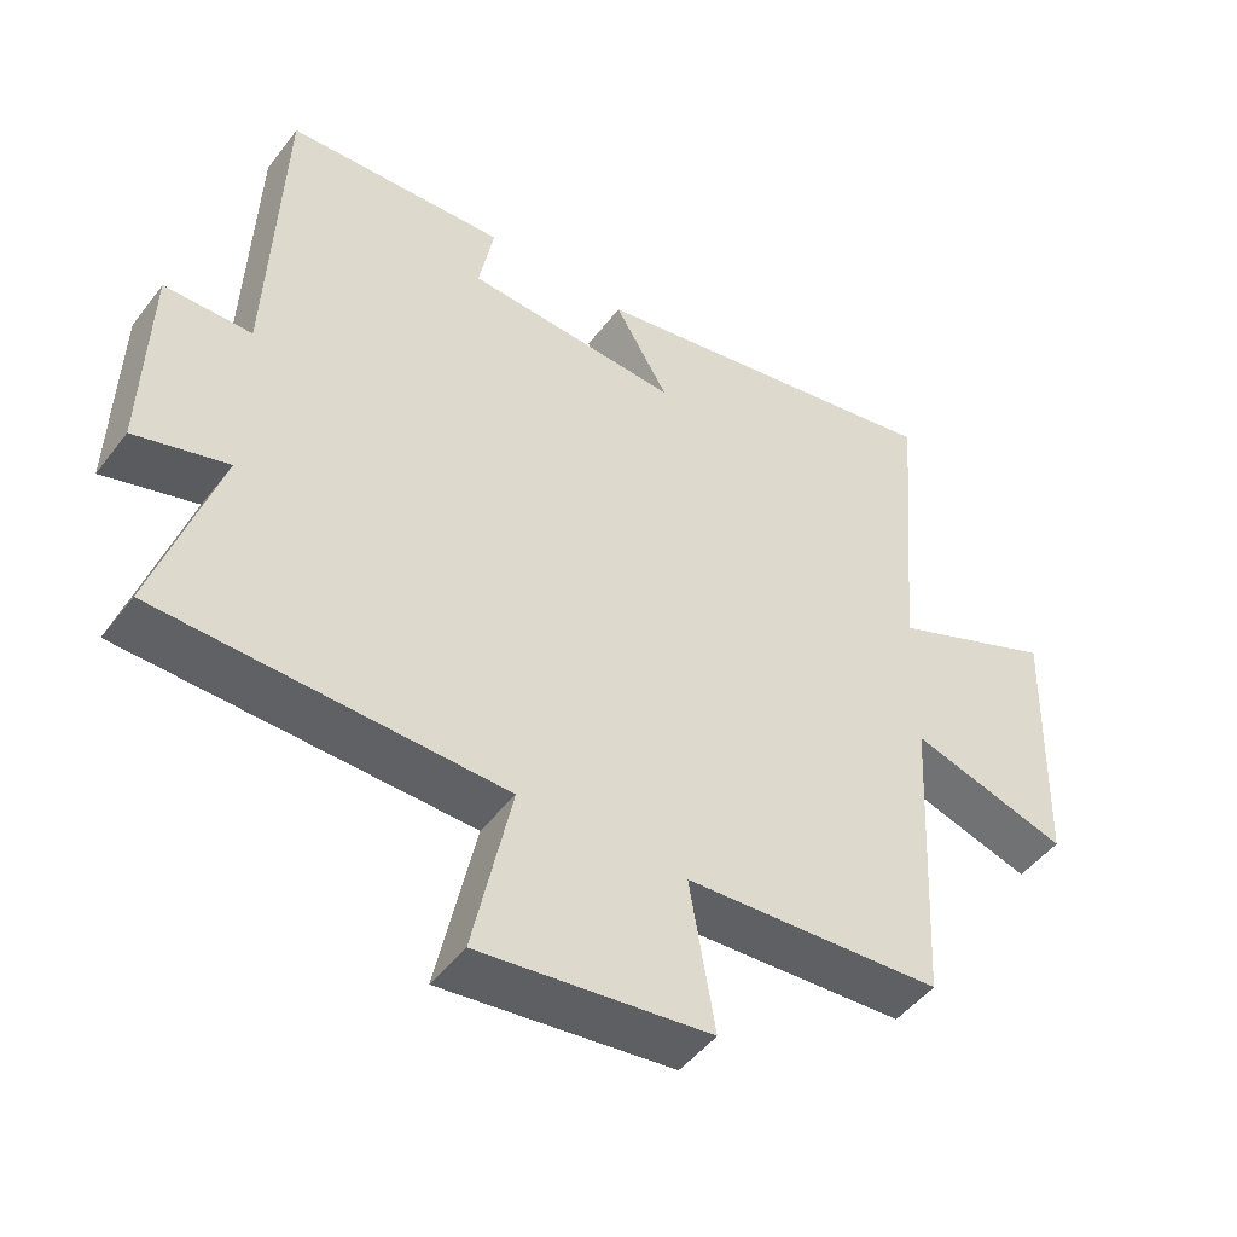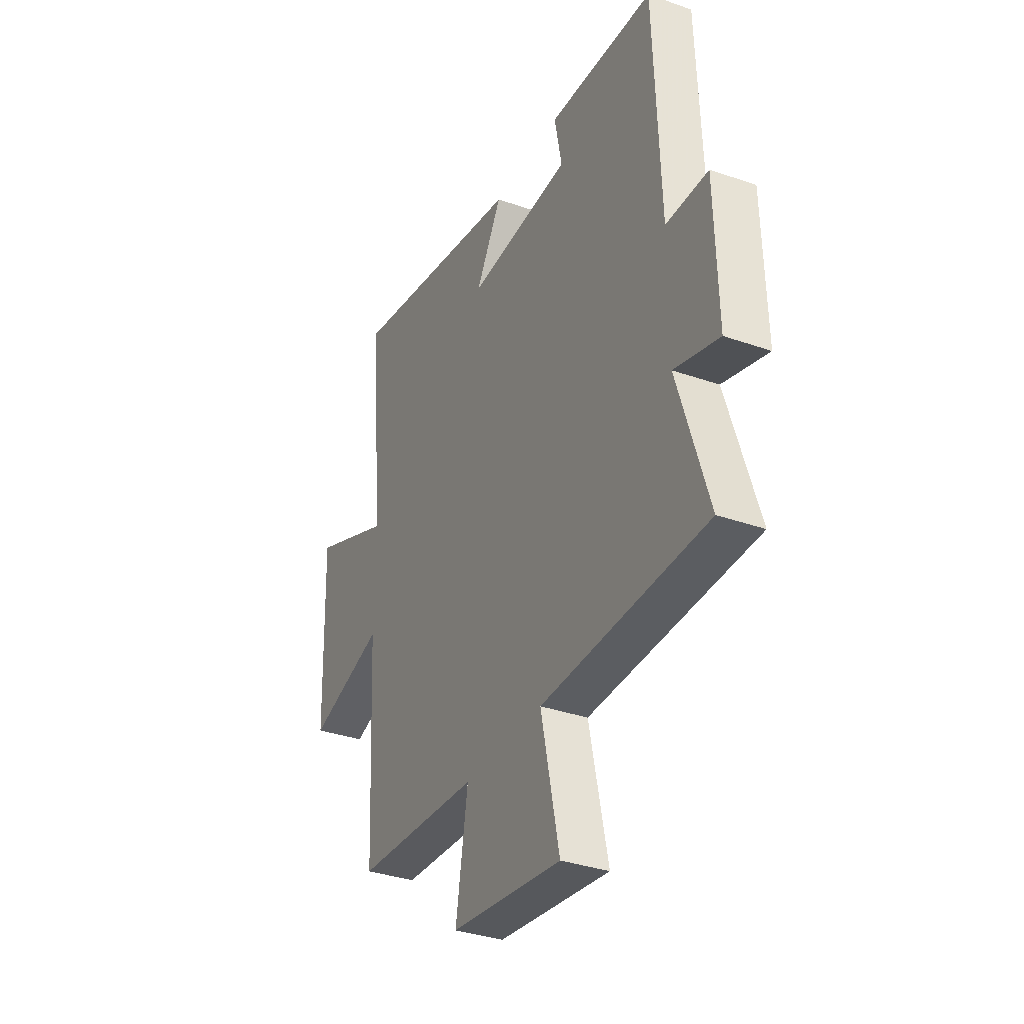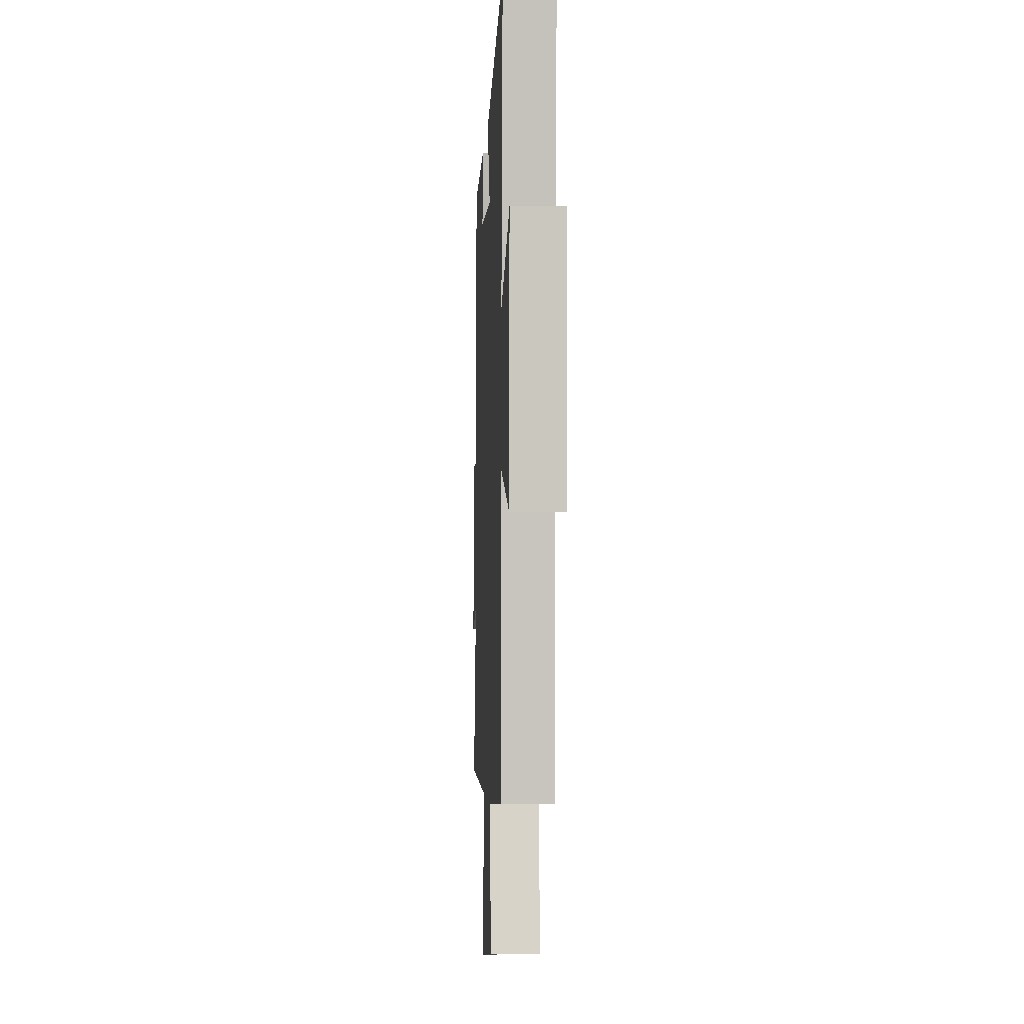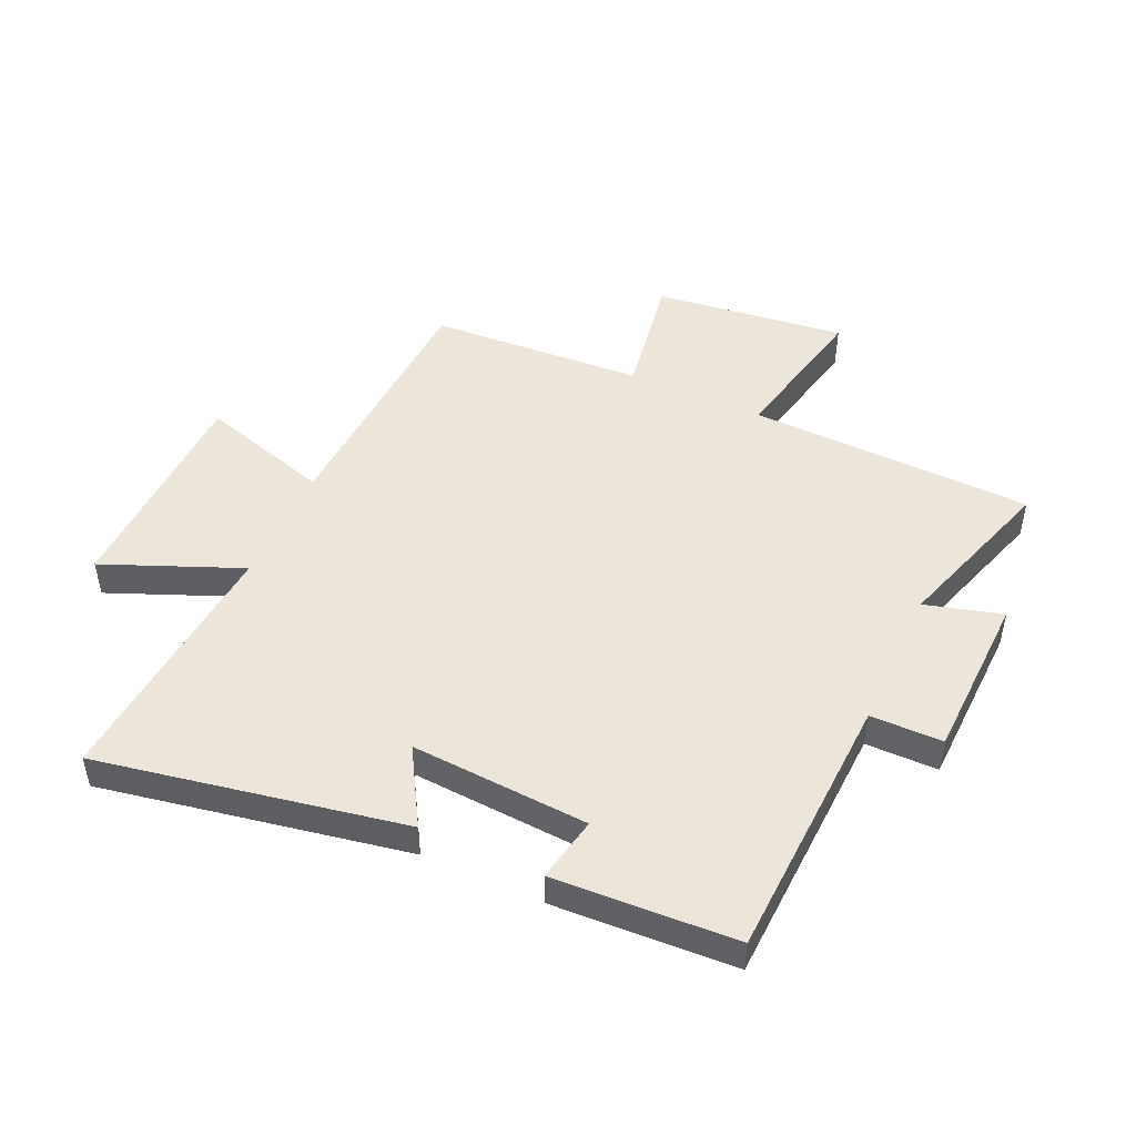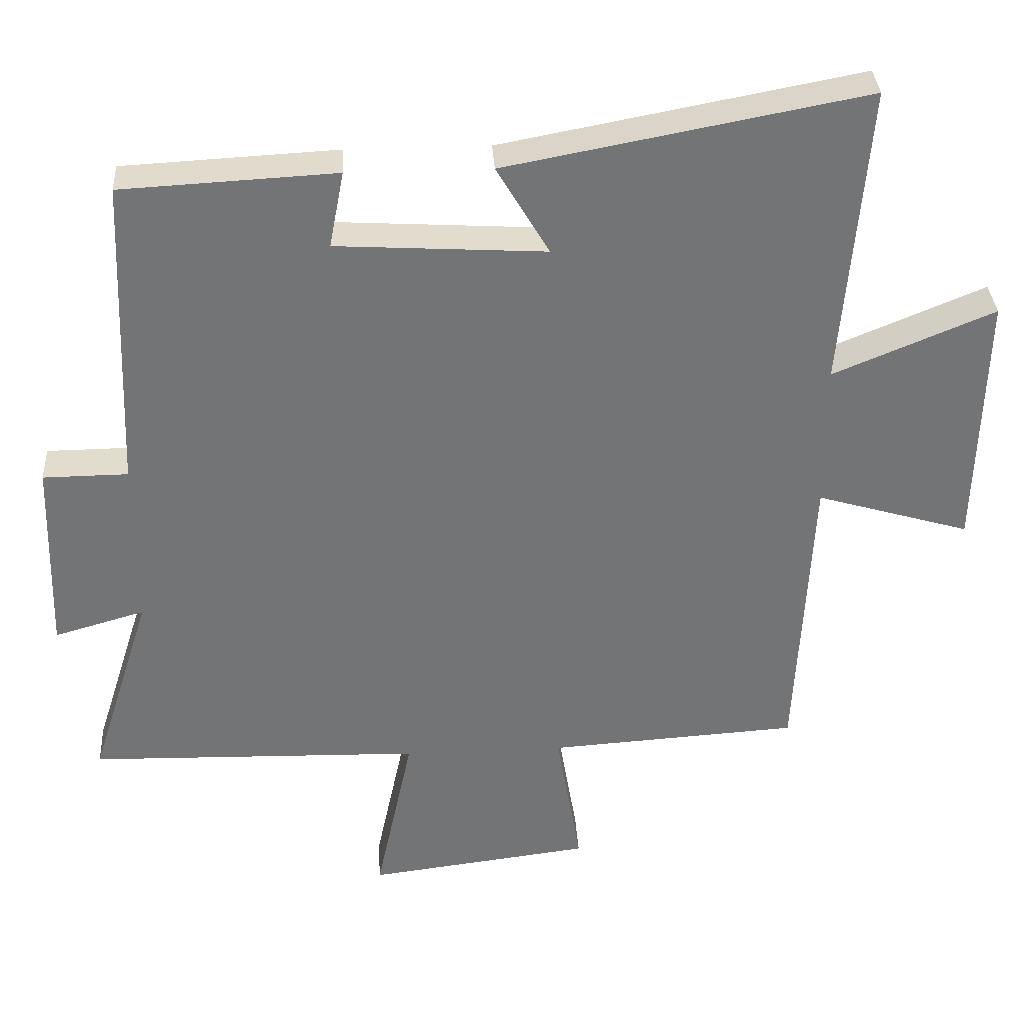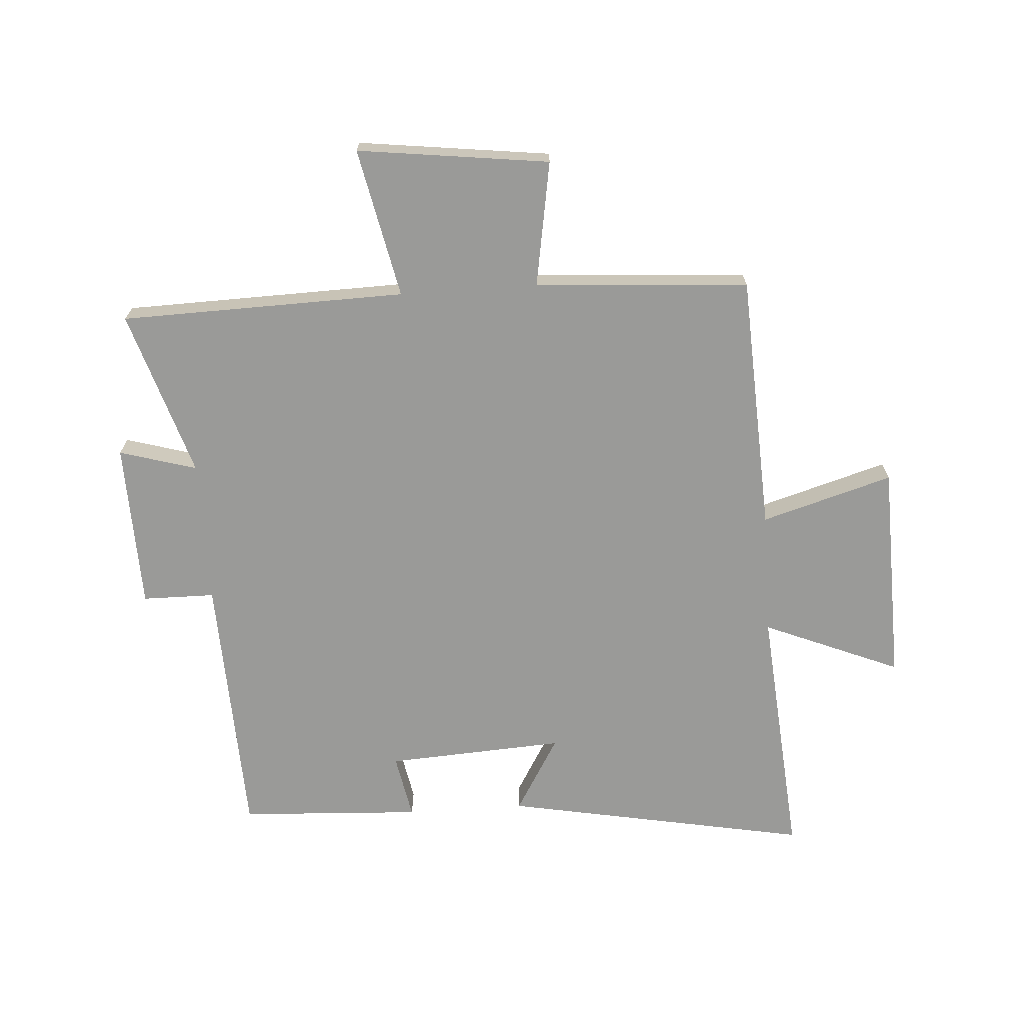
<metadata>
{"format":"obj","ext":"obj","renderer":"f3d","projection":"perspective","resolution":1024,"background":"white","views":[{"elev":-48.1,"azim":144.5,"up":"+Z"},{"elev":-34.5,"azim":64.7,"up":"+Z"},{"elev":-2.9,"azim":-92.7,"up":"+Z"},{"elev":48.3,"azim":24.6,"up":"+Y"},{"elev":34.2,"azim":176.6,"up":"+Z"},{"elev":-69.2,"azim":-176.2,"up":"+Y"}]}
</metadata>
<code>
v 0.588 0.07 -0.488
v 0.112 0.07 -0.5
v 0.165 0.07 -0.75
v -0.155 0.07 -0.71
v -0.12 0.07 -0.5
v -0.478 0.07 -0.477
v -0.5 0.07 -0.046
v -0.719 0.07 -0.111
v -0.729 0.07 0.259
v -0.5 0.07 0.164
v -0.536 0.07 0.596
v -0.025 0.07 0.5
v -0.1 0.07 0.373
v 0.198 0.07 0.391
v 0.177 0.07 0.5
v 0.482 0.07 0.484
v 0.5 0.07 0.034
v 0.621 0.07 0.033
v 0.629 0.07 -0.247
v 0.5 0.07 -0.21
v 0.588 0 -0.488
v 0.112 0 -0.5
v 0.165 0 -0.75
v -0.155 0 -0.71
v -0.12 0 -0.5
v -0.478 0 -0.477
v -0.5 0 -0.046
v -0.719 0 -0.111
v -0.729 0 0.259
v -0.5 0 0.164
v -0.536 0 0.596
v -0.025 0 0.5
v -0.1 0 0.373
v 0.198 0 0.391
v 0.177 0 0.5
v 0.482 0 0.484
v 0.5 0 0.034
v 0.621 0 0.033
v 0.629 0 -0.247
v 0.5 0 -0.21
f 17 18 19 20
f 15 16 17 20
f 14 15 20 1
f 13 14 1 2
f 10 11 12 13
f 10 13 2 3
f 7 8 9 10
f 5 6 7 10
f 5 10 3
f 3 4 5
f 40 39 38 37
f 40 37 36 35
f 21 40 35 34
f 22 21 34 33
f 33 32 31 30
f 23 22 33 30
f 30 29 28 27
f 30 27 26 25
f 23 30 25
f 25 24 23
f 1 21 22 2
f 2 22 23 3
f 3 23 24 4
f 4 24 25 5
f 5 25 26 6
f 6 26 27 7
f 7 27 28 8
f 8 28 29 9
f 9 29 30 10
f 10 30 31 11
f 11 31 32 12
f 12 32 33 13
f 13 33 34 14
f 14 34 35 15
f 15 35 36 16
f 16 36 37 17
f 17 37 38 18
f 18 38 39 19
f 19 39 40 20
f 20 40 21 1

</code>
